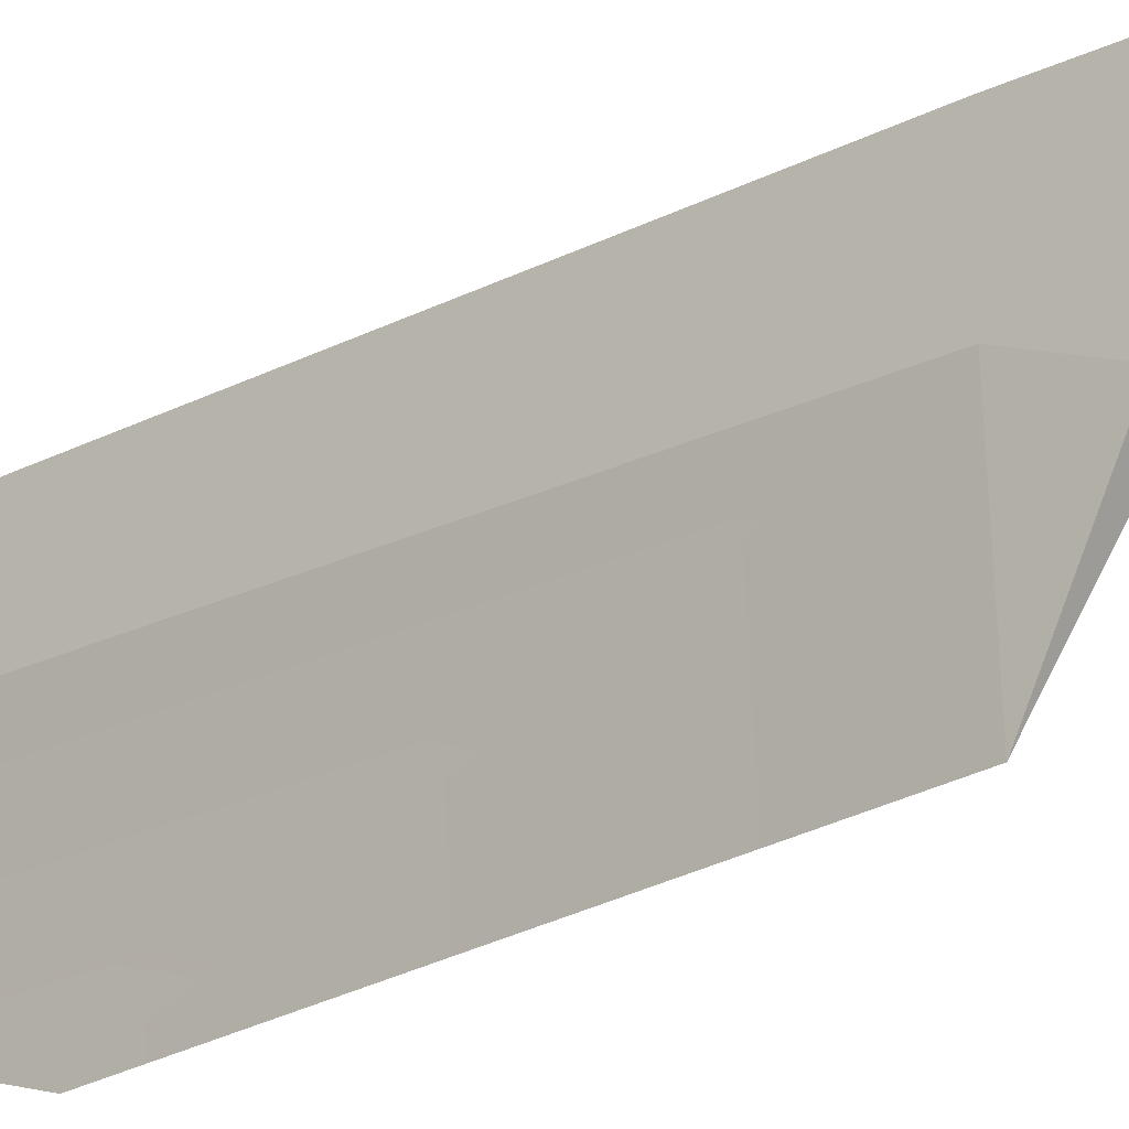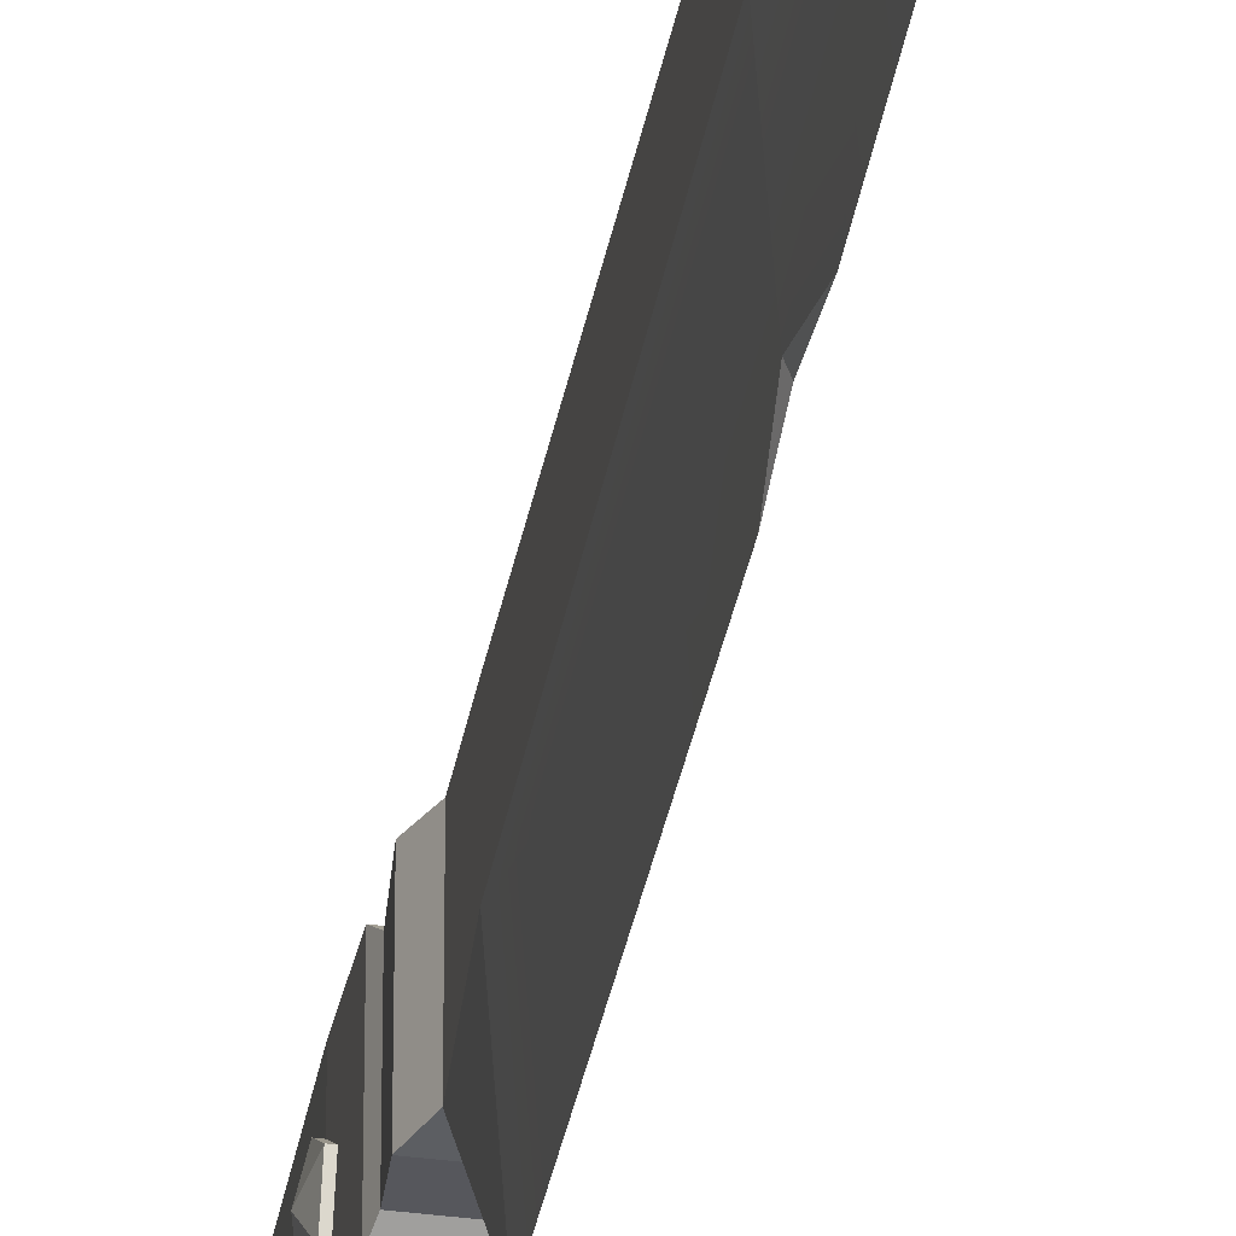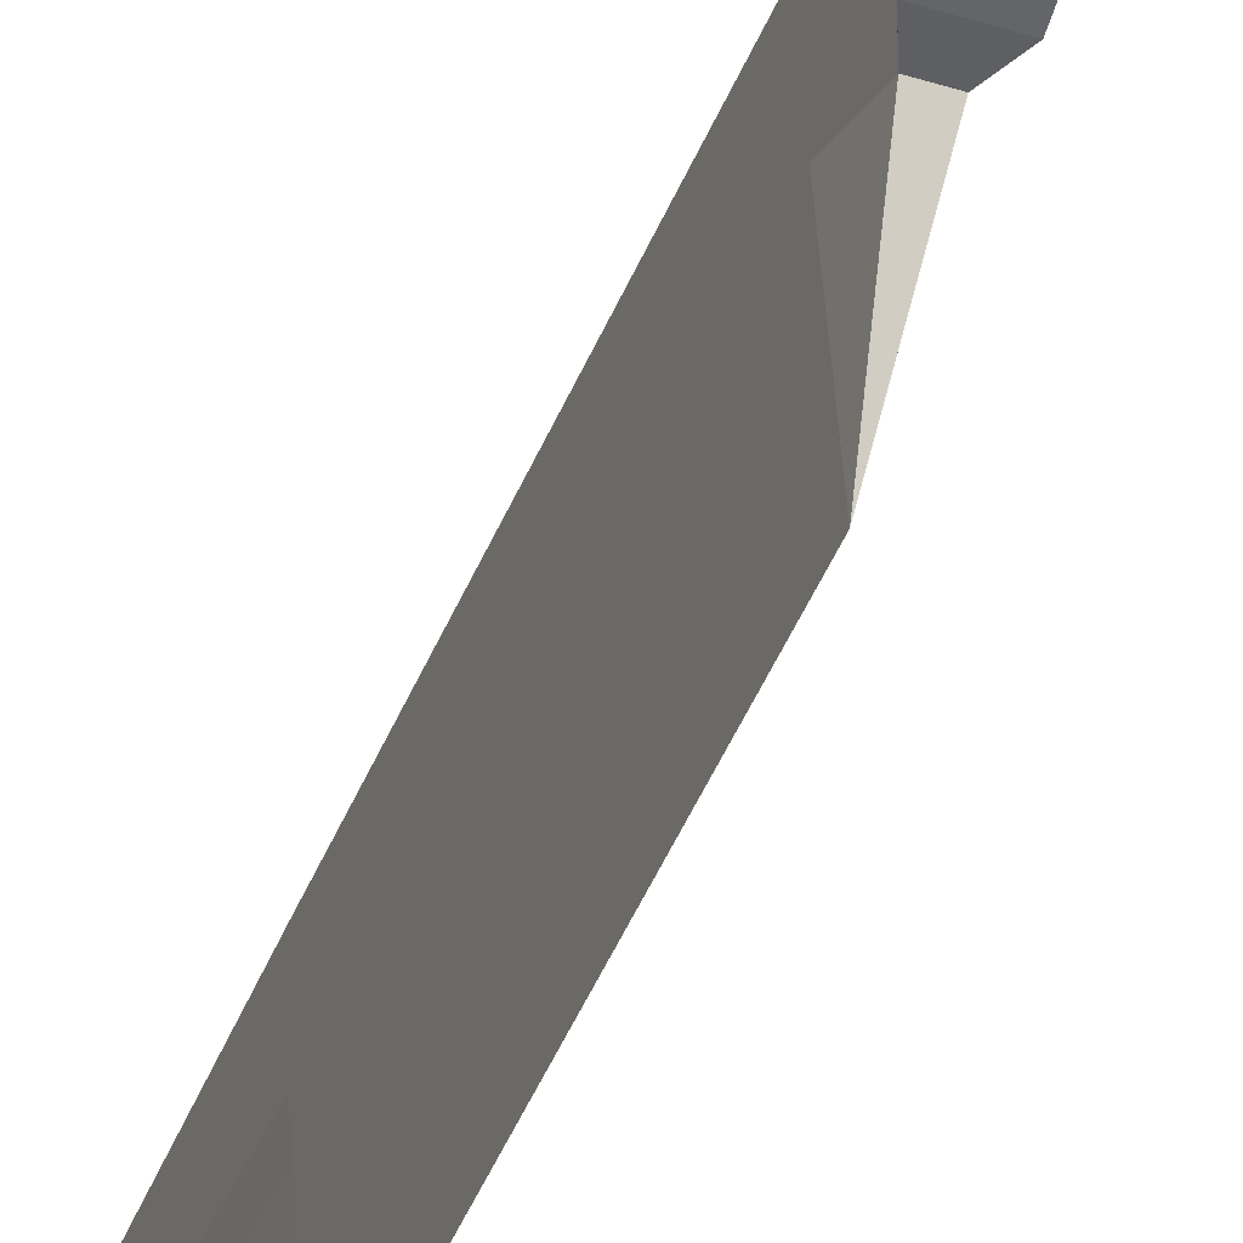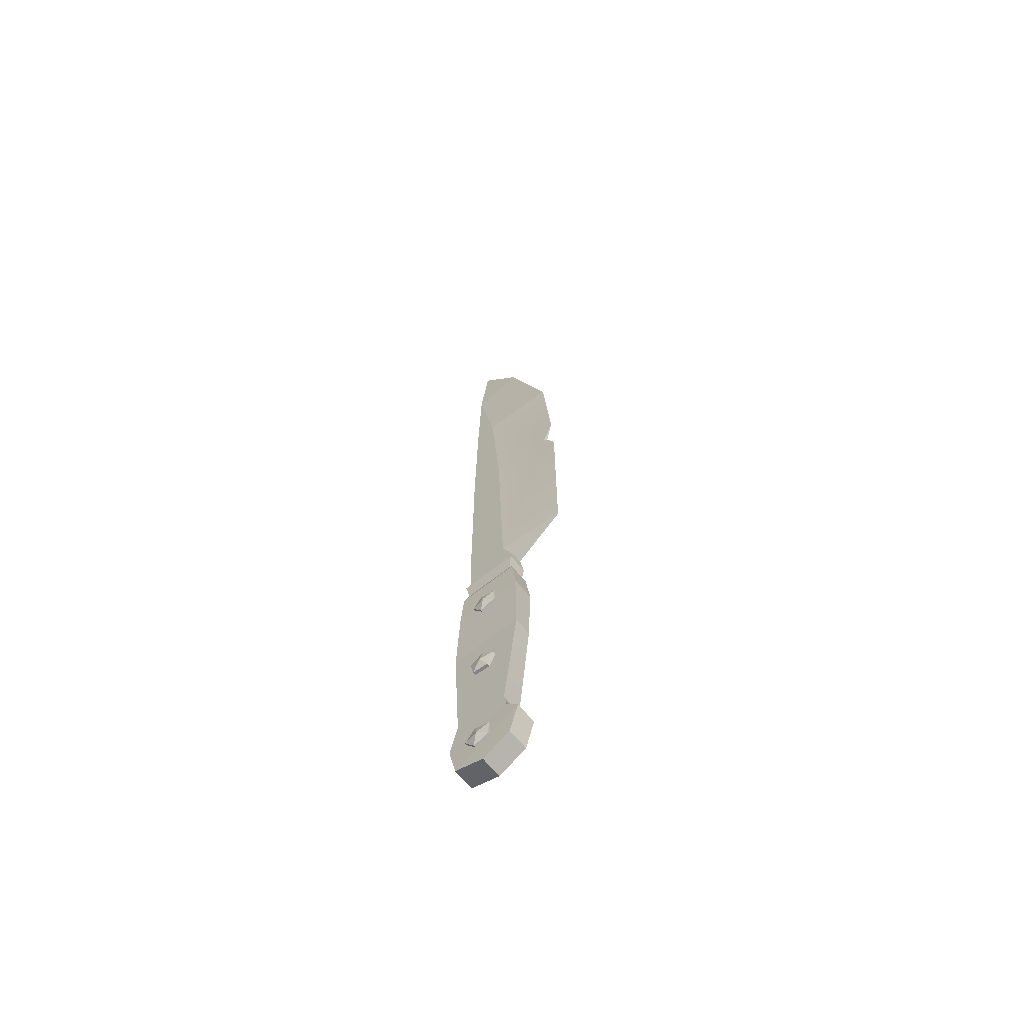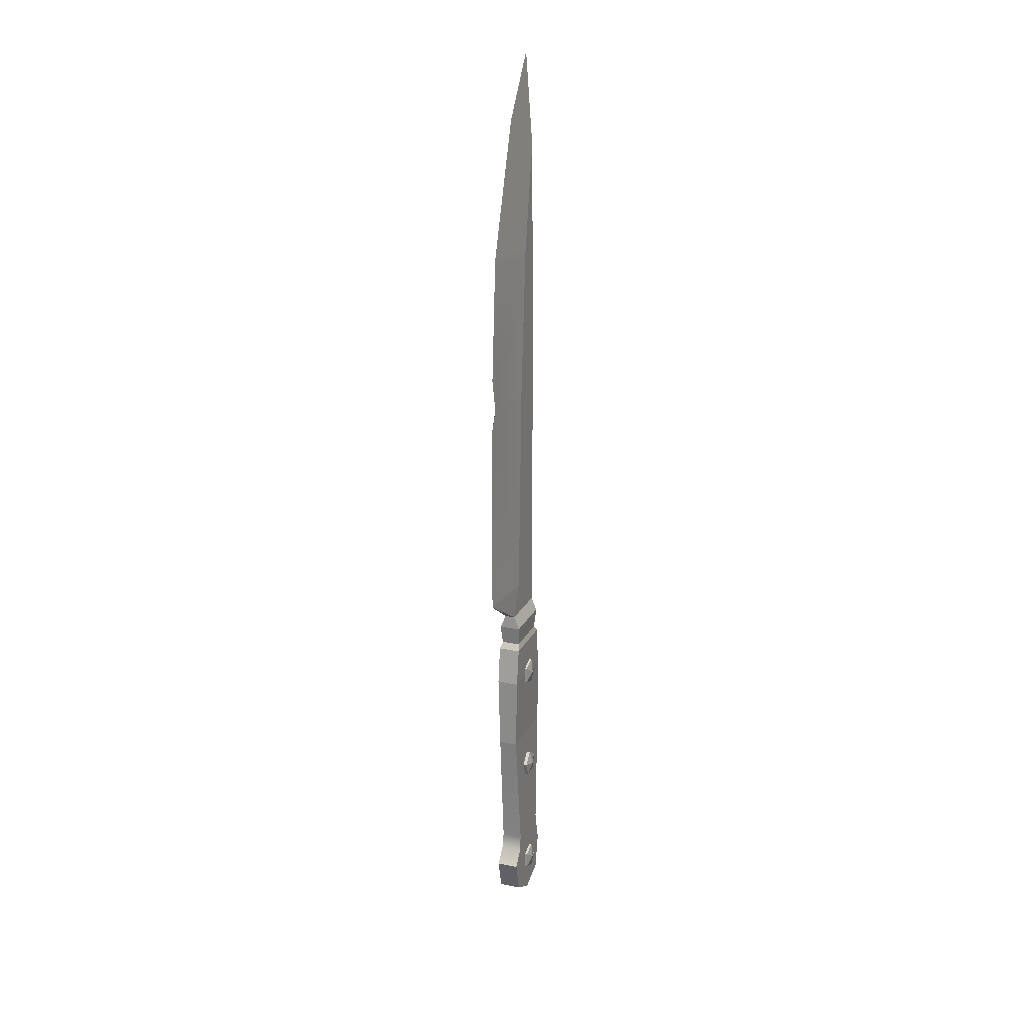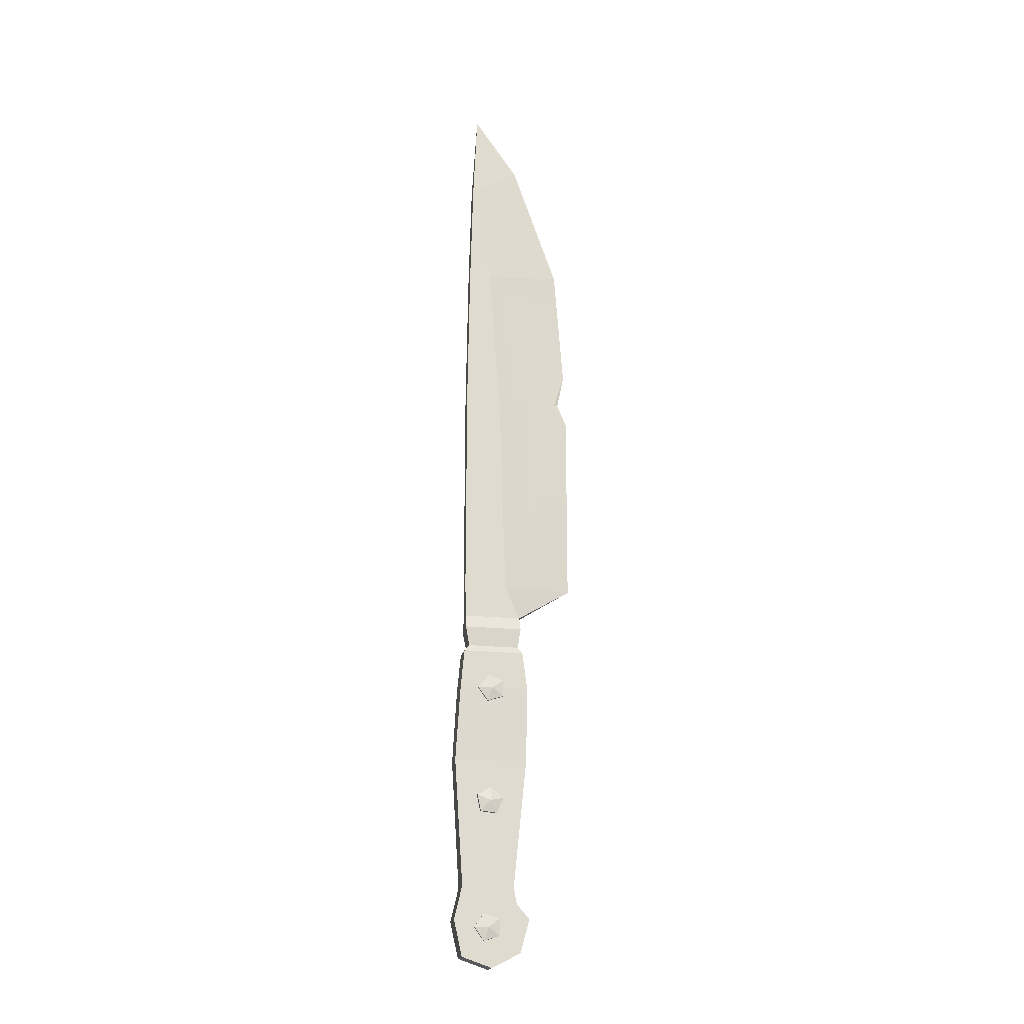
<metadata>
{"format":"obj","ext":"obj","renderer":"f3d","projection":"perspective","resolution":1024,"background":"white","views":[{"elev":-25.9,"azim":130.5,"up":"+Y"},{"elev":-35.5,"azim":-10.2,"up":"+Y"},{"elev":-43.6,"azim":159.4,"up":"+Y"},{"elev":-65.4,"azim":-51.0,"up":"+Z"},{"elev":20.5,"azim":20.0,"up":"+Z"},{"elev":-19.8,"azim":-101.6,"up":"+Z"}]}
</metadata>
<code>
v 0.821 0.2359 -3.241
v 0.821 -0.7904 -3.348
v -0.821 -0.7904 -3.348
v -0.821 0.2359 -3.241
v 0.821 -1.21 -2.405
v -0.821 -1.21 -2.405
v 0.821 -0.4424 -1.715
v -0.821 -0.4424 -1.715
v 0.821 0.451 -2.232
v -0.821 0.451 -2.232
v 1.012 -0.3511 -2.588
v -1.012 -0.3511 -2.588
v 0 -4.98 34.91
v 0.3193 1.131 34.31
v -0.3193 1.131 34.31
v 0.3193 1.21 9.566
v 0.3193 -2.331 9.566
v -0.3193 -2.331 9.566
v -0.3193 1.21 9.566
v 0 0.6541 46.99
v 0 -2.11 43.08
v -0.3193 1.261 25.12
v 0.3193 1.261 25.12
v -0.3193 1.261 11.63
v 0.3193 1.261 11.63
v 0 -5.721 11.63
v -0.3193 -1.434 11.63
v -0.3193 -0.9829 25.12
v -0.3193 -0.2609 34.45
v -0.3193 0.9572 41.24
v 0.3193 0.9572 41.24
v 0.3193 -0.2609 34.45
v 0.3193 -0.9829 25.12
v 0.3193 -1.434 11.63
v 0.821 -0.1894 3.846
v 0.821 -1.171 4.165
v -0.821 -1.171 4.165
v -0.821 -0.1894 3.846
v 0.821 -1.171 5.197
v -0.821 -1.171 5.197
v 0.821 -0.1894 5.516
v -0.821 -0.1894 5.516
v 0.821 0.4171 4.681
v -0.821 0.4171 4.681
v 1.012 -0.4606 4.681
v -1.012 -0.4606 4.681
v 0.821 -0.01699 -11.21
v 0.821 -0.9984 -10.89
v -0.821 -0.9984 -10.89
v -0.821 -0.01699 -11.21
v 0.821 -0.9984 -9.861
v -0.821 -0.9984 -9.861
v 0.821 -0.01699 -9.542
v -0.821 -0.01699 -9.542
v 0.821 0.5895 -10.38
v -0.821 0.5895 -10.38
v 1.012 -0.2882 -10.38
v -1.012 -0.2882 -10.38
v 0.6863 -2.799 4.718
v -0.6863 -2.799 4.718
v -0.5871 -2.732 0
v 0.5871 -2.732 0
v 0.6863 1.569 4.718
v 0.5871 1.854 0
v -0.6863 1.569 4.718
v -0.5871 1.854 0
v -0.6863 -2.329 -11.9
v -0.6863 -0.5431 -12.81
v 0.6863 -0.5431 -12.81
v 0.6863 -2.329 -11.9
v 0.5746 1.017 7.503
v 0.5746 -2.194 7.503
v 0.6863 -2.476 7.111
v 0.6863 1.341 7.111
v -0.5746 -2.194 7.503
v -0.6863 -2.476 7.111
v -0.5746 1.017 7.503
v -0.6863 1.341 7.111
v -0.6863 -2.894 -9.84
v -0.6863 1.337 -12.17
v 0.6863 1.337 -12.17
v 0.6863 -2.894 -9.84
v 0.6631 1.25 8.728
v 0.6631 -2.37 8.728
v -0.6631 -2.37 8.728
v -0.6631 1.25 8.728
v 0.6552 -1.913 -7.892
v -0.6552 -1.913 -7.892
v -0.6552 1.342 -7.892
v 0.6552 1.342 -7.892
v 0.6714 1.832 -9.945
v -0.6714 1.832 -9.945
v -0.6714 -2.103 -8.938
v 0.6714 -2.103 -8.938
v 0 -5.721 23.72
v 0.03898 -5.143 25.12
v 0 -5.562 27.22
v -0.05564 -4.895 25.12
f 1 2 3 4
f 2 5 6 3
f 5 7 8 6
f 7 9 10 8
f 9 1 4 10
f 2 1 11
f 5 2 11
f 7 5 11
f 9 7 11
f 1 9 11
f 4 3 12
f 3 6 12
f 6 8 12
f 8 10 12
f 10 4 12
f 35 36 37 38
f 36 39 40 37
f 39 41 42 40
f 41 43 44 42
f 43 35 38 44
f 36 35 45
f 39 36 45
f 41 39 45
f 43 41 45
f 35 43 45
f 38 37 46
f 37 40 46
f 40 42 46
f 42 44 46
f 44 38 46
f 47 48 49 50
f 48 51 52 49
f 51 53 54 52
f 53 55 56 54
f 55 47 50 56
f 48 47 57
f 51 48 57
f 53 51 57
f 55 53 57
f 47 55 57
f 50 49 58
f 49 52 58
f 52 54 58
f 54 56 58
f 56 50 58
f 59 60 61 62
f 63 59 62 64
f 65 63 64 66
f 60 65 66 61
f 67 68 69 70
f 71 72 73 74
f 72 75 76 73
f 75 77 78 76
f 77 71 74 78
f 16 25 34 17
f 17 26 18
f 18 27 24 19
f 19 24 25 16
f 15 29 30
f 31 32 14
f 14 15 30 31
f 79 80 68 67
f 80 81 69 68
f 81 82 70 69
f 82 79 67 70
f 14 23 22 15
f 32 33 23 14
f 15 22 28 29
f 74 73 59 63
f 73 76 60 59
f 76 78 65 60
f 78 74 63 65
f 90 87 94 91
f 89 90 91 92
f 88 89 92 93
f 93 94 87 88
f 22 23 25 24
f 23 33 34 25
f 27 28 22 24
f 18 26 27
f 30 21 20
f 31 30 20
f 21 31 20
f 17 34 26
f 30 29 13 21
f 13 32 31 21
f 83 84 72 71
f 84 85 75 72
f 85 86 77 75
f 86 83 71 77
f 16 17 84 83
f 17 18 85 84
f 18 19 86 85
f 19 16 83 86
f 88 87 62 61
f 61 66 89 88
f 66 64 90 89
f 64 62 87 90
f 92 91 81 80
f 93 92 80 79
f 82 94 93 79
f 91 94 82 81
f 34 33 96 95
f 34 95 26
f 13 97 32
f 96 33 32 97
f 13 29 97
f 29 28 98 97
f 98 28 27 95
f 95 27 26
f 96 97 98
f 96 98 95

</code>
